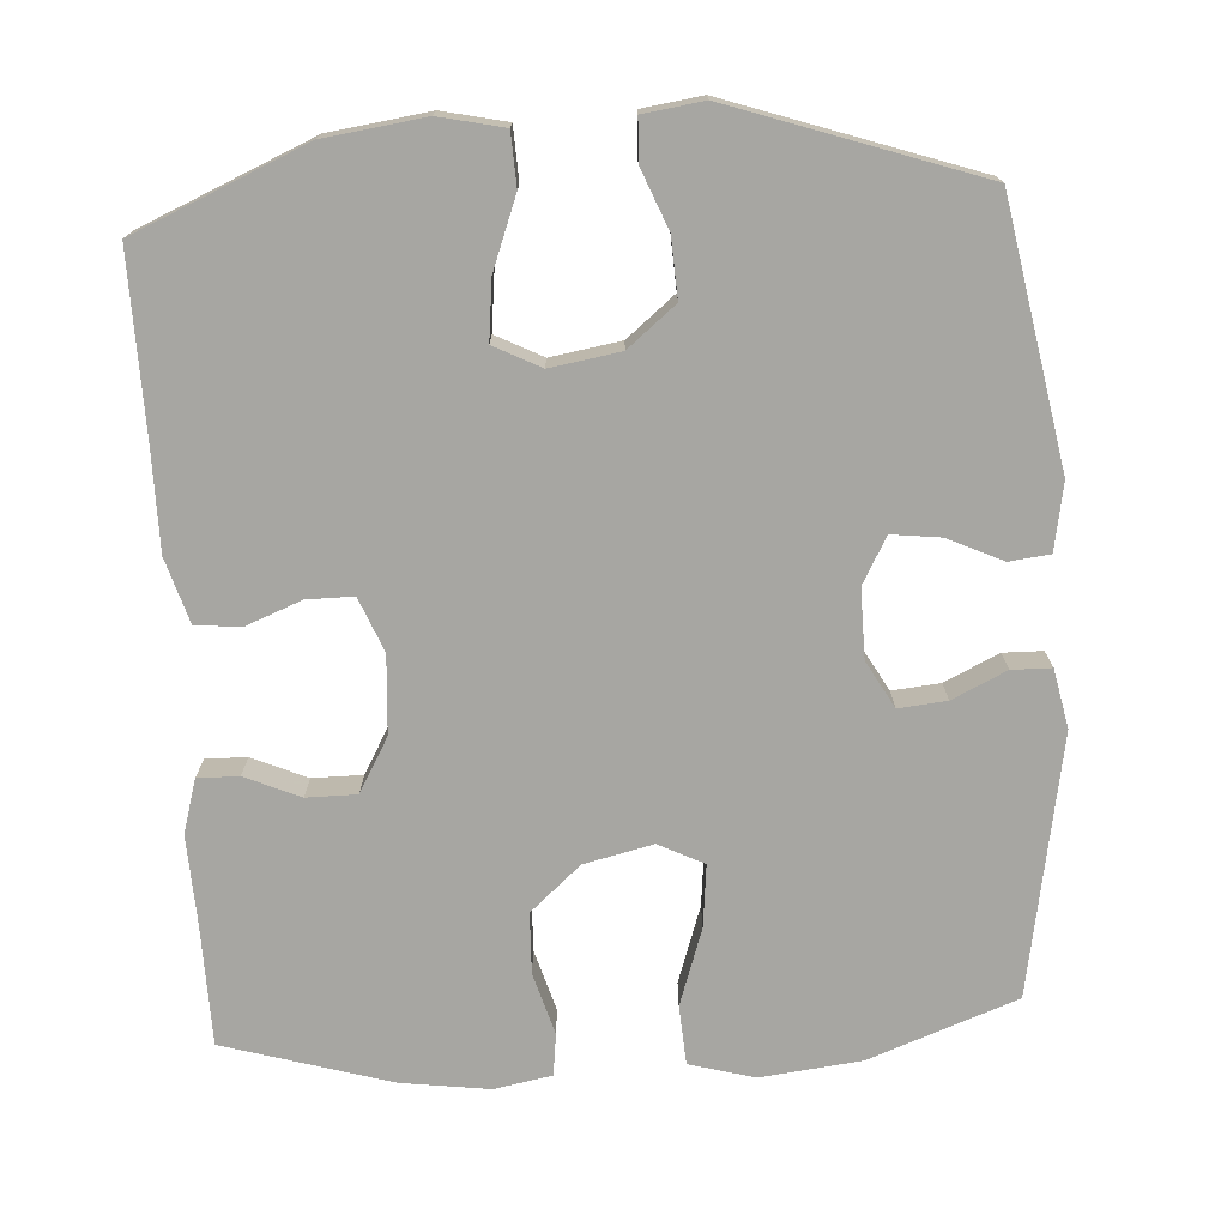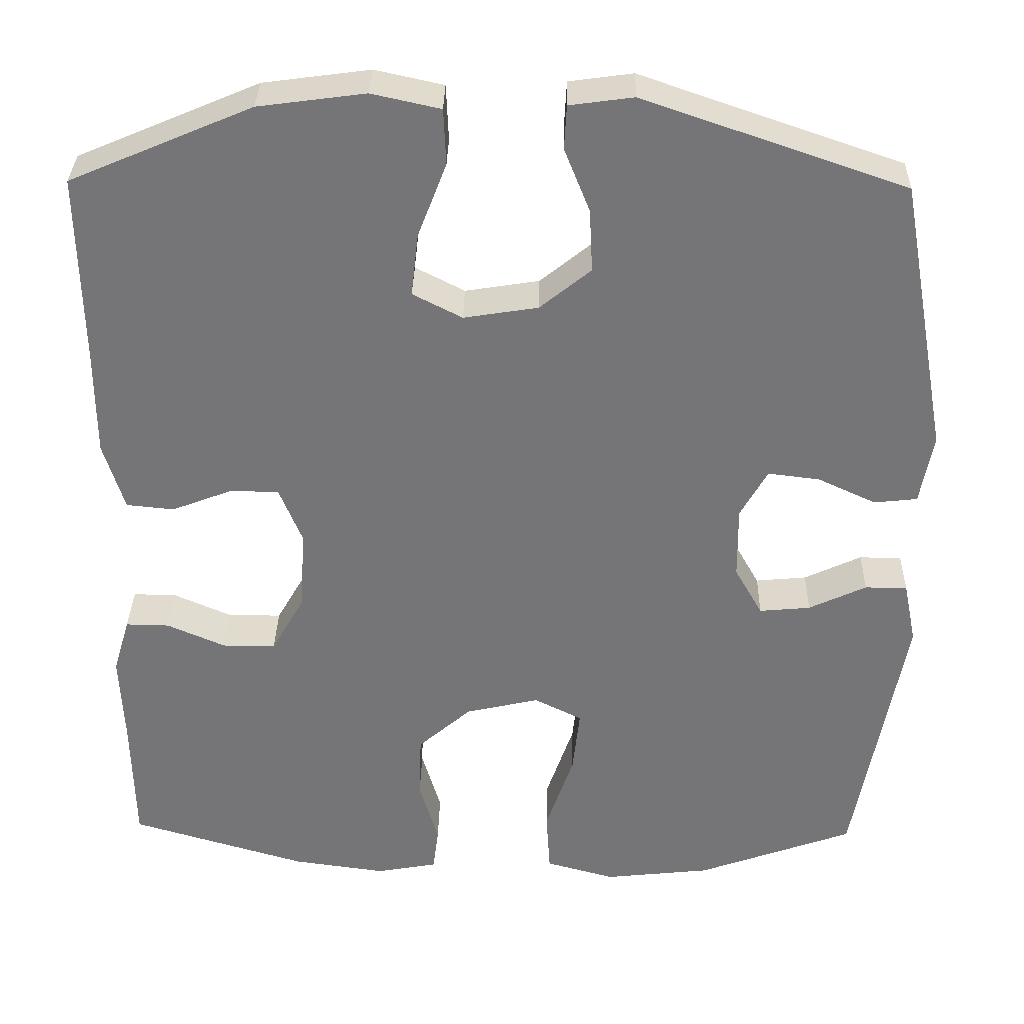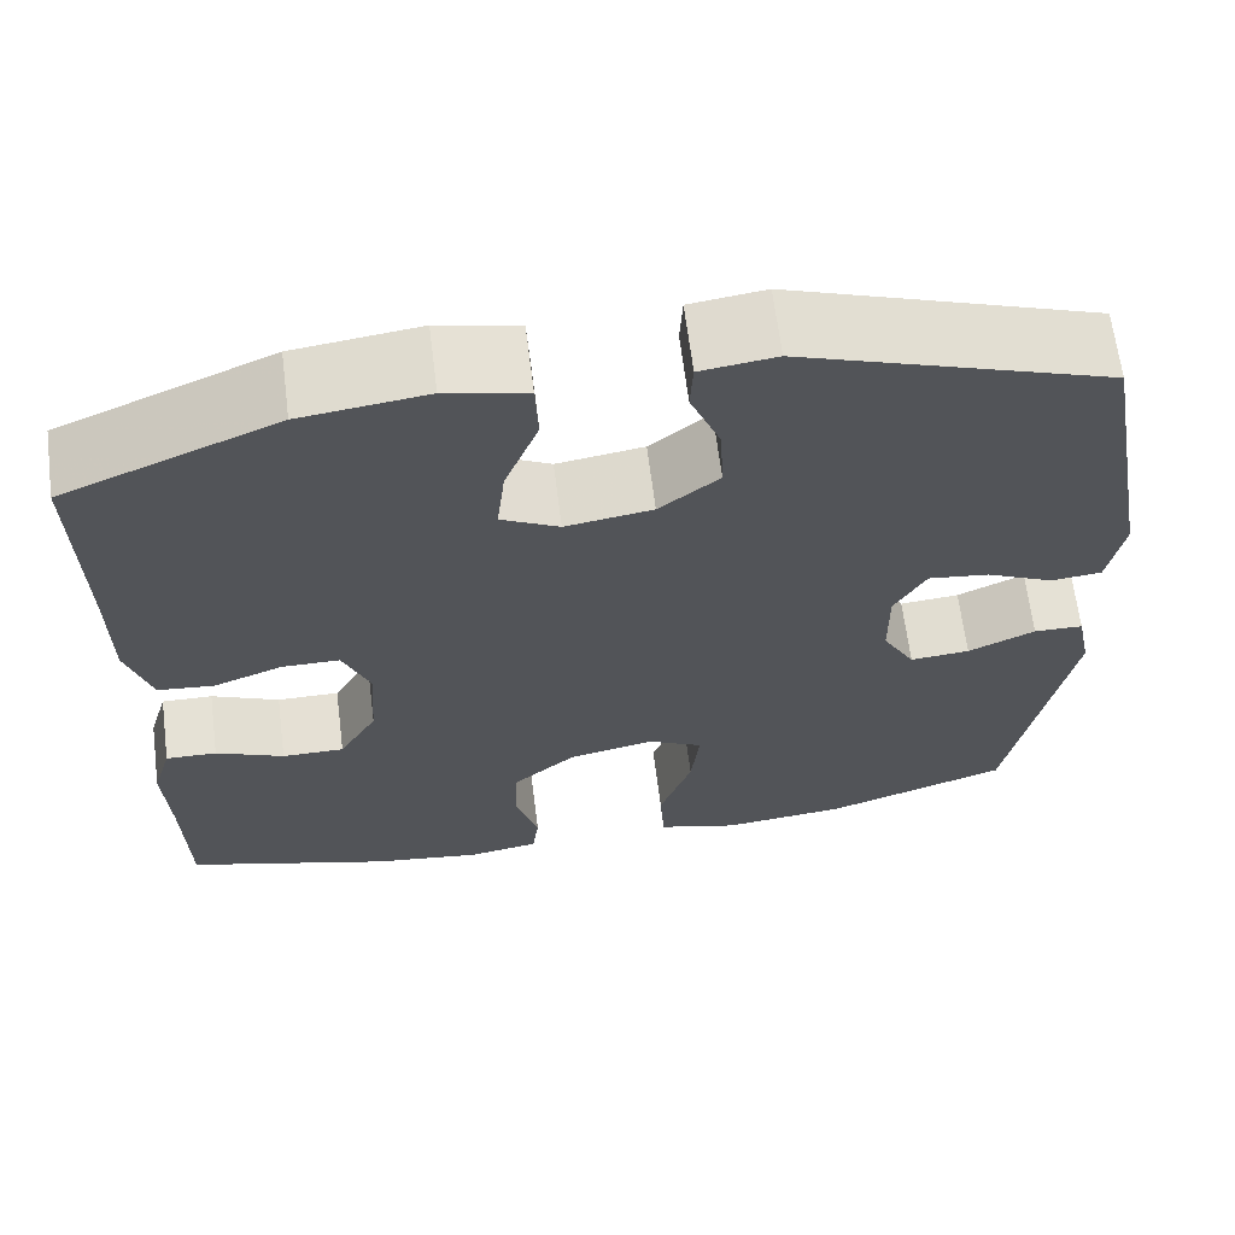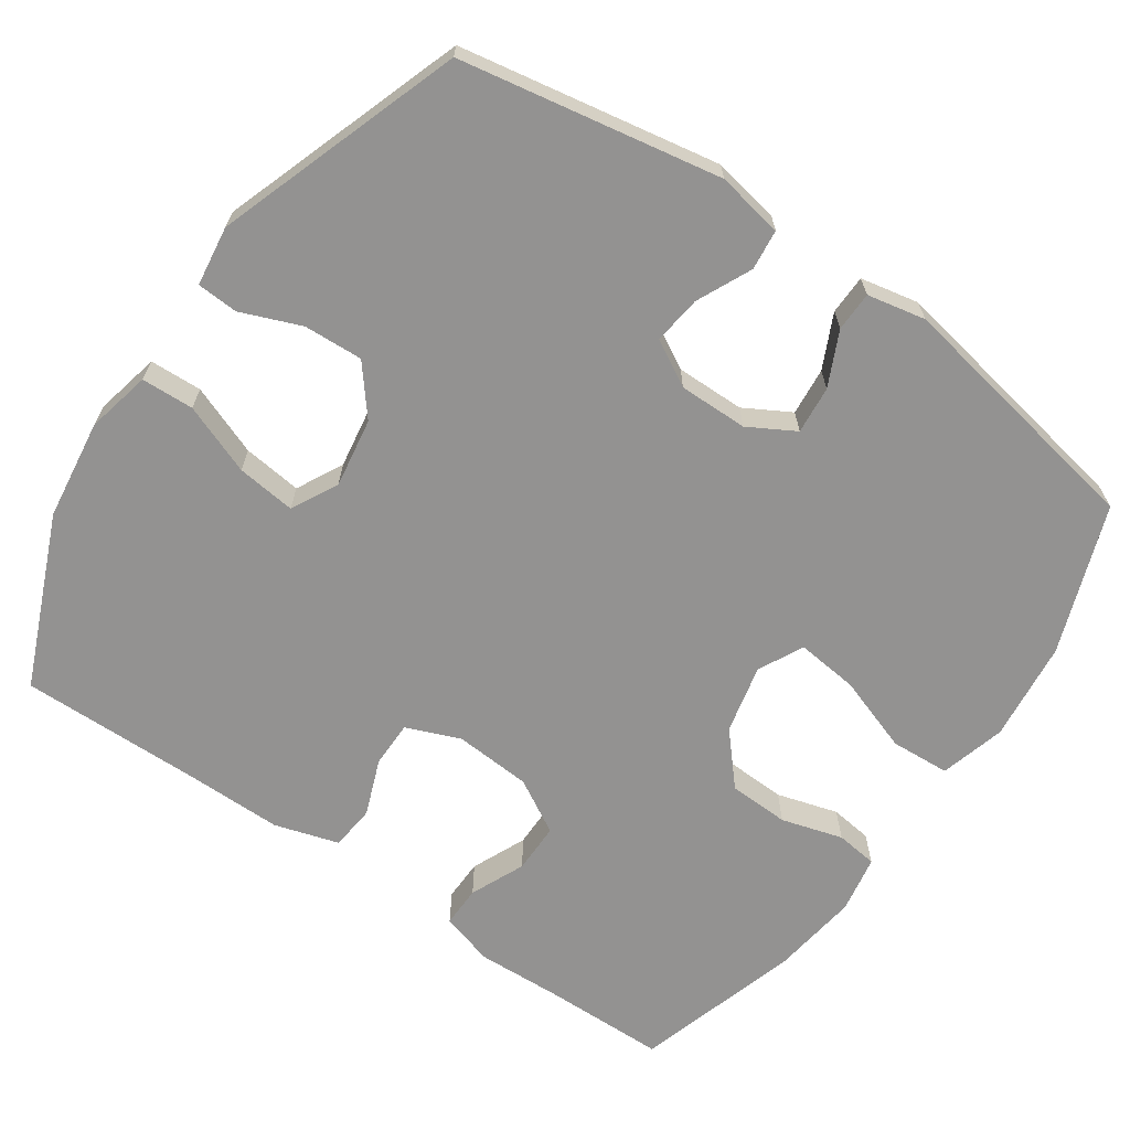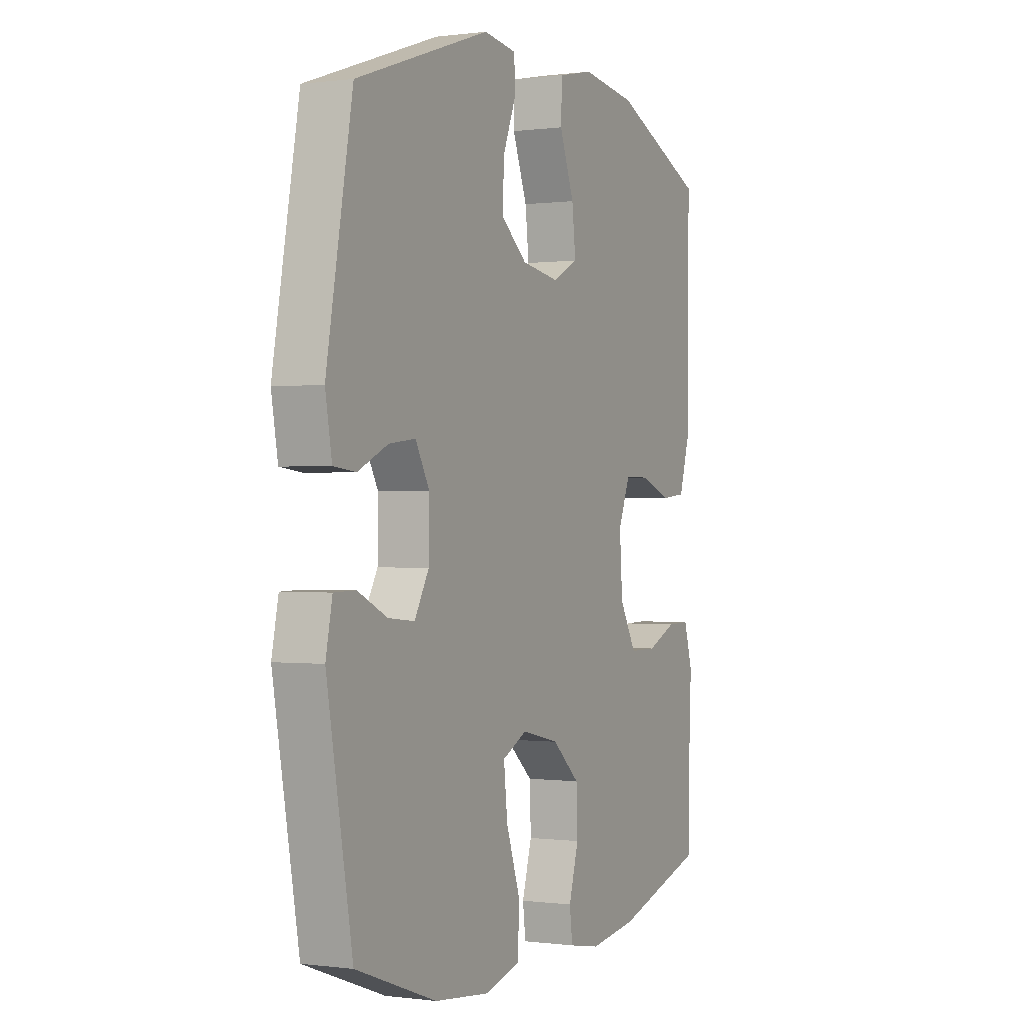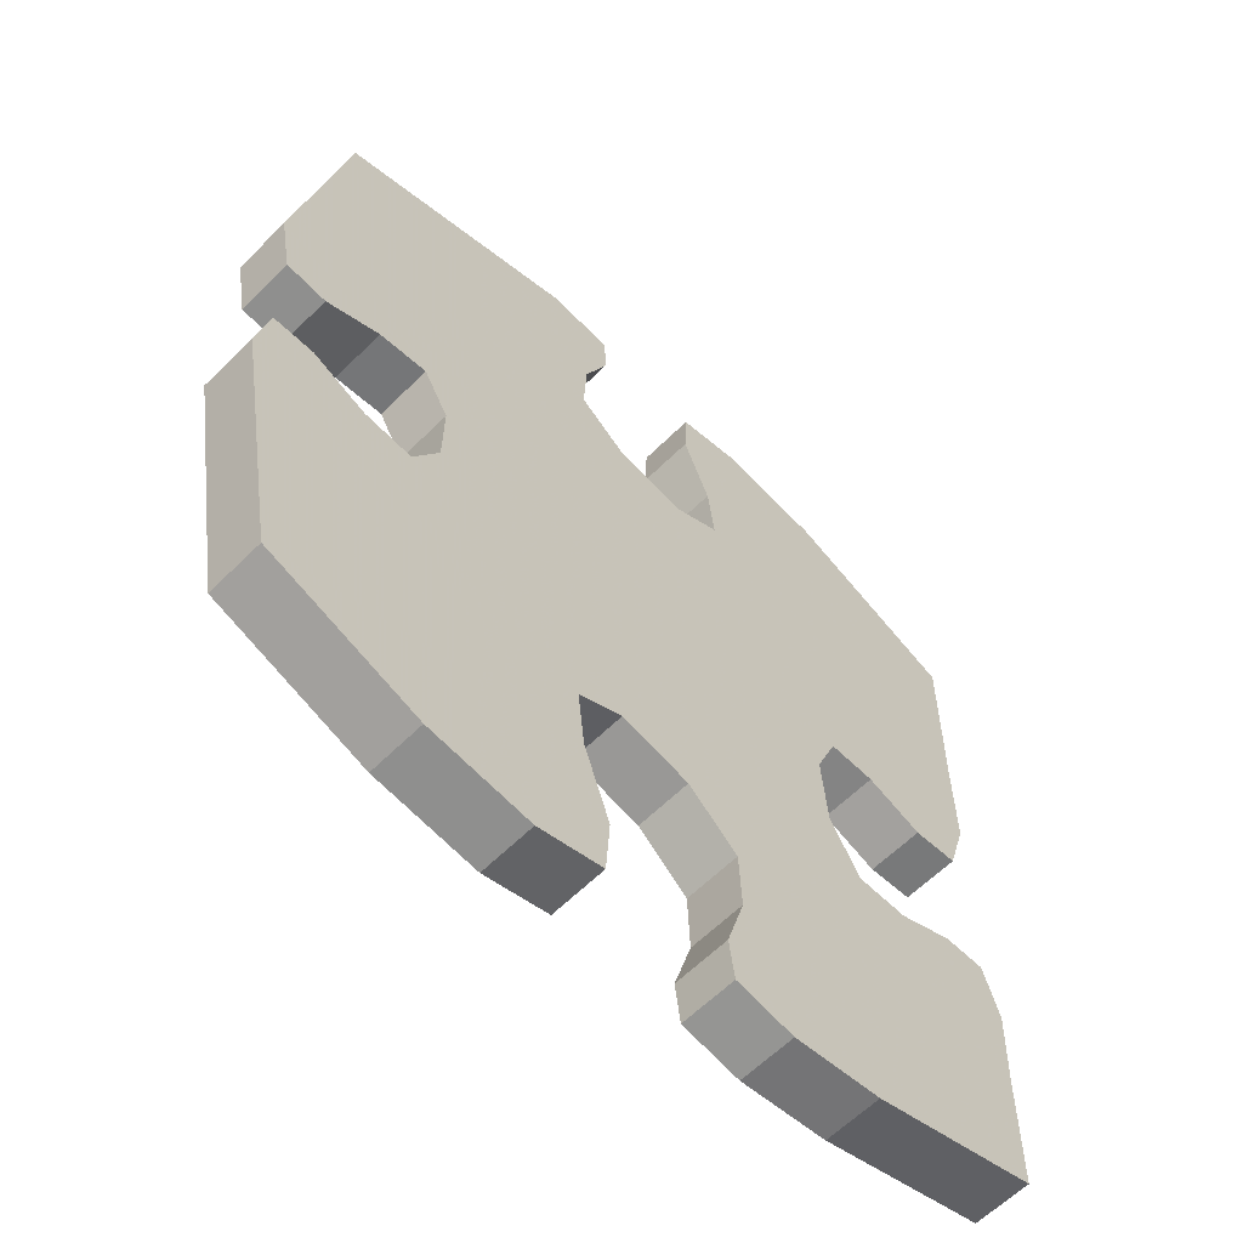
<metadata>
{"format":"obj","ext":"obj","renderer":"f3d","projection":"perspective","resolution":1024,"background":"white","views":[{"elev":-74.0,"azim":3.6,"up":"+Y"},{"elev":33.3,"azim":1.2,"up":"+Z"},{"elev":65.5,"azim":-7.2,"up":"+Z"},{"elev":-66.5,"azim":55.3,"up":"+Y"},{"elev":-0.1,"azim":116.3,"up":"+Z"},{"elev":-61.4,"azim":135.2,"up":"+Z"}]}
</metadata>
<code>
v 0.5 0.07 0.5
v 0.563 0.07 0.153
v 0.547 0.07 0.064
v 0.493 0.07 0.058
v 0.42 0.07 0.092
v 0.355 0.07 0.1
v 0.321 0.07 0.039
v 0.322 0.07 -0.053
v 0.357 0.07 -0.115
v 0.421 0.07 -0.109
v 0.493 0.07 -0.075
v 0.546 0.07 -0.076
v 0.562 0.07 -0.154
v 0.5 0.07 -0.5
v 0.303 0.07 -0.572
v 0.169 0.07 -0.587
v 0.082 0.07 -0.563
v 0.077 0.07 -0.484
v 0.112 0.07 -0.382
v 0.121 0.07 -0.299
v 0.061 0.07 -0.269
v -0.031 0.07 -0.29
v -0.098 0.07 -0.349
v -0.101 0.07 -0.43
v -0.077 0.07 -0.512
v -0.084 0.07 -0.568
v -0.161 0.07 -0.582
v -0.278 0.07 -0.566
v -0.5 0.07 -0.5
v -0.503 0.07 -0.334
v -0.508 0.07 -0.221
v -0.487 0.07 -0.15
v -0.432 0.07 -0.151
v -0.359 0.07 -0.183
v -0.292 0.07 -0.183
v -0.251 0.07 -0.111
v -0.244 0.07 -0.008
v -0.273 0.07 0.064
v -0.335 0.07 0.064
v -0.41 0.07 0.035
v -0.47 0.07 0.041
v -0.496 0.07 0.127
v -0.496 0.07 0.258
v -0.5 0.07 0.5
v -0.272 0.07 0.597
v -0.138 0.07 0.615
v -0.052 0.07 0.596
v -0.049 0.07 0.526
v -0.085 0.07 0.432
v -0.094 0.07 0.353
v -0.032 0.07 0.321
v 0.061 0.07 0.336
v 0.125 0.07 0.388
v 0.121 0.07 0.467
v 0.089 0.07 0.547
v 0.092 0.07 0.602
v 0.172 0.07 0.613
v 0.5 0 0.5
v 0.563 0 0.153
v 0.547 0 0.064
v 0.493 0 0.058
v 0.42 0 0.092
v 0.355 0 0.1
v 0.321 0 0.039
v 0.322 0 -0.053
v 0.357 0 -0.115
v 0.421 0 -0.109
v 0.493 0 -0.075
v 0.546 0 -0.076
v 0.562 0 -0.154
v 0.5 0 -0.5
v 0.303 0 -0.572
v 0.169 0 -0.587
v 0.082 0 -0.563
v 0.077 0 -0.484
v 0.112 0 -0.382
v 0.121 0 -0.299
v 0.061 0 -0.269
v -0.031 0 -0.29
v -0.098 0 -0.349
v -0.101 0 -0.43
v -0.077 0 -0.512
v -0.084 0 -0.568
v -0.161 0 -0.582
v -0.278 0 -0.566
v -0.5 0 -0.5
v -0.503 0 -0.334
v -0.508 0 -0.221
v -0.487 0 -0.15
v -0.432 0 -0.151
v -0.359 0 -0.183
v -0.292 0 -0.183
v -0.251 0 -0.111
v -0.244 0 -0.008
v -0.273 0 0.064
v -0.335 0 0.064
v -0.41 0 0.035
v -0.47 0 0.041
v -0.496 0 0.127
v -0.496 0 0.258
v -0.5 0 0.5
v -0.272 0 0.597
v -0.138 0 0.615
v -0.052 0 0.596
v -0.049 0 0.526
v -0.085 0 0.432
v -0.094 0 0.353
v -0.032 0 0.321
v 0.061 0 0.336
v 0.125 0 0.388
v 0.121 0 0.467
v 0.089 0 0.547
v 0.092 0 0.602
v 0.172 0 0.613
f 3 4 5
f 2 3 5
f 1 2 5
f 57 1 5
f 56 57 5
f 55 56 5
f 54 55 5
f 53 54 5 6
f 52 53 6 7
f 51 52 7 8
f 50 51 8 9
f 47 48 49
f 46 47 49
f 45 46 49
f 44 45 49
f 43 44 49
f 43 49 50
f 42 43 50
f 41 42 50
f 40 41 50
f 39 40 50
f 38 39 50
f 37 38 50 9
f 32 33 34
f 31 32 34
f 30 31 34
f 30 34 35
f 29 30 35
f 28 29 35
f 27 28 35
f 26 27 35
f 25 26 35
f 24 25 35
f 23 24 35 36
f 17 18 19
f 16 17 19
f 15 16 19
f 14 15 19
f 13 14 19
f 12 13 19
f 11 12 19
f 10 11 19
f 9 10 19 20
f 37 9 20 21
f 22 23 36 37
f 21 22 37
f 62 61 60
f 62 60 59
f 62 59 58
f 62 58 114
f 62 114 113
f 62 113 112
f 62 112 111
f 63 62 111 110
f 64 63 110 109
f 65 64 109 108
f 66 65 108 107
f 106 105 104
f 106 104 103
f 106 103 102
f 106 102 101
f 106 101 100
f 107 106 100
f 107 100 99
f 107 99 98
f 107 98 97
f 107 97 96
f 107 96 95
f 66 107 95 94
f 91 90 89
f 91 89 88
f 91 88 87
f 92 91 87
f 92 87 86
f 92 86 85
f 92 85 84
f 92 84 83
f 92 83 82
f 92 82 81
f 93 92 81 80
f 76 75 74
f 76 74 73
f 76 73 72
f 76 72 71
f 76 71 70
f 76 70 69
f 76 69 68
f 76 68 67
f 77 76 67 66
f 78 77 66 94
f 94 93 80 79
f 94 79 78
f 1 58 59 2
f 2 59 60 3
f 3 60 61 4
f 4 61 62 5
f 5 62 63 6
f 6 63 64 7
f 7 64 65 8
f 8 65 66 9
f 9 66 67 10
f 10 67 68 11
f 11 68 69 12
f 12 69 70 13
f 13 70 71 14
f 14 71 72 15
f 15 72 73 16
f 16 73 74 17
f 17 74 75 18
f 18 75 76 19
f 19 76 77 20
f 20 77 78 21
f 21 78 79 22
f 22 79 80 23
f 23 80 81 24
f 24 81 82 25
f 25 82 83 26
f 26 83 84 27
f 27 84 85 28
f 28 85 86 29
f 29 86 87 30
f 30 87 88 31
f 31 88 89 32
f 32 89 90 33
f 33 90 91 34
f 34 91 92 35
f 35 92 93 36
f 36 93 94 37
f 37 94 95 38
f 38 95 96 39
f 39 96 97 40
f 40 97 98 41
f 41 98 99 42
f 42 99 100 43
f 43 100 101 44
f 44 101 102 45
f 45 102 103 46
f 46 103 104 47
f 47 104 105 48
f 48 105 106 49
f 49 106 107 50
f 50 107 108 51
f 51 108 109 52
f 52 109 110 53
f 53 110 111 54
f 54 111 112 55
f 55 112 113 56
f 56 113 114 57
f 57 114 58 1

</code>
